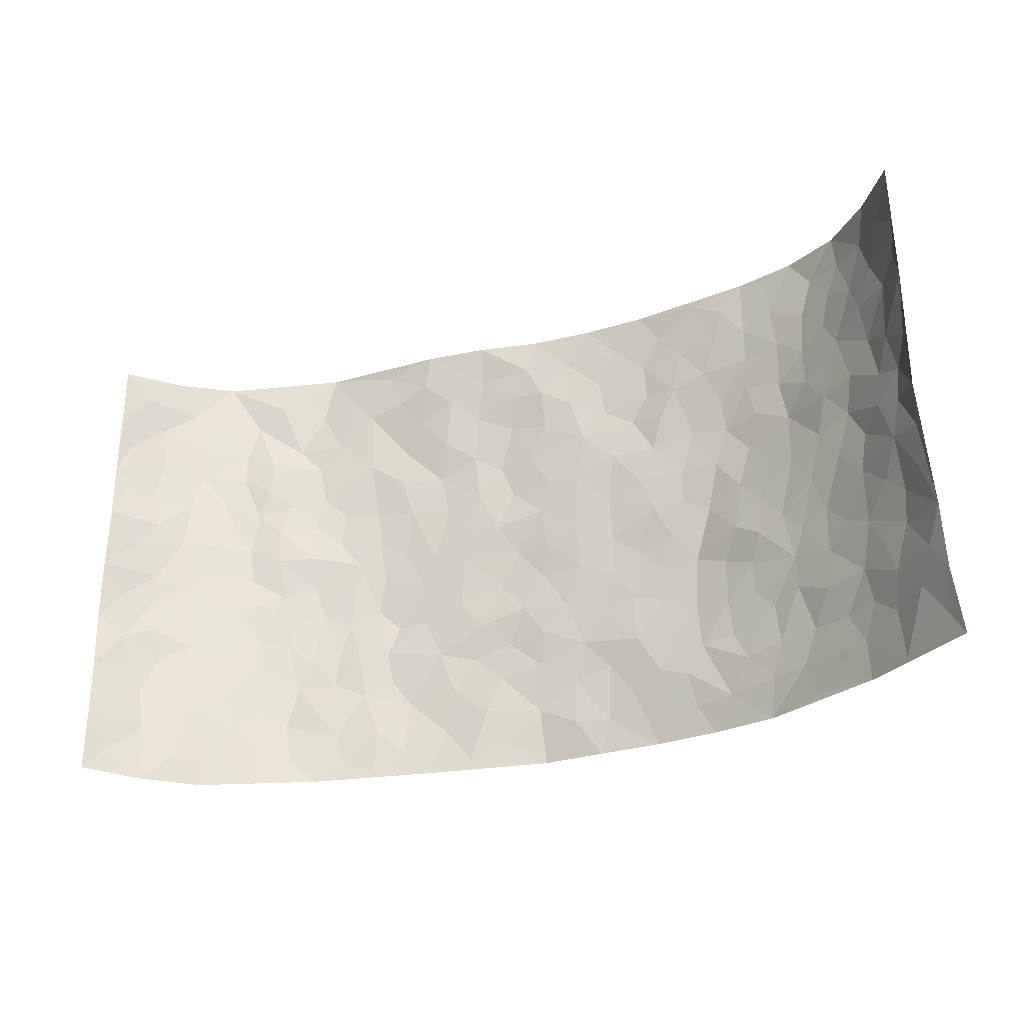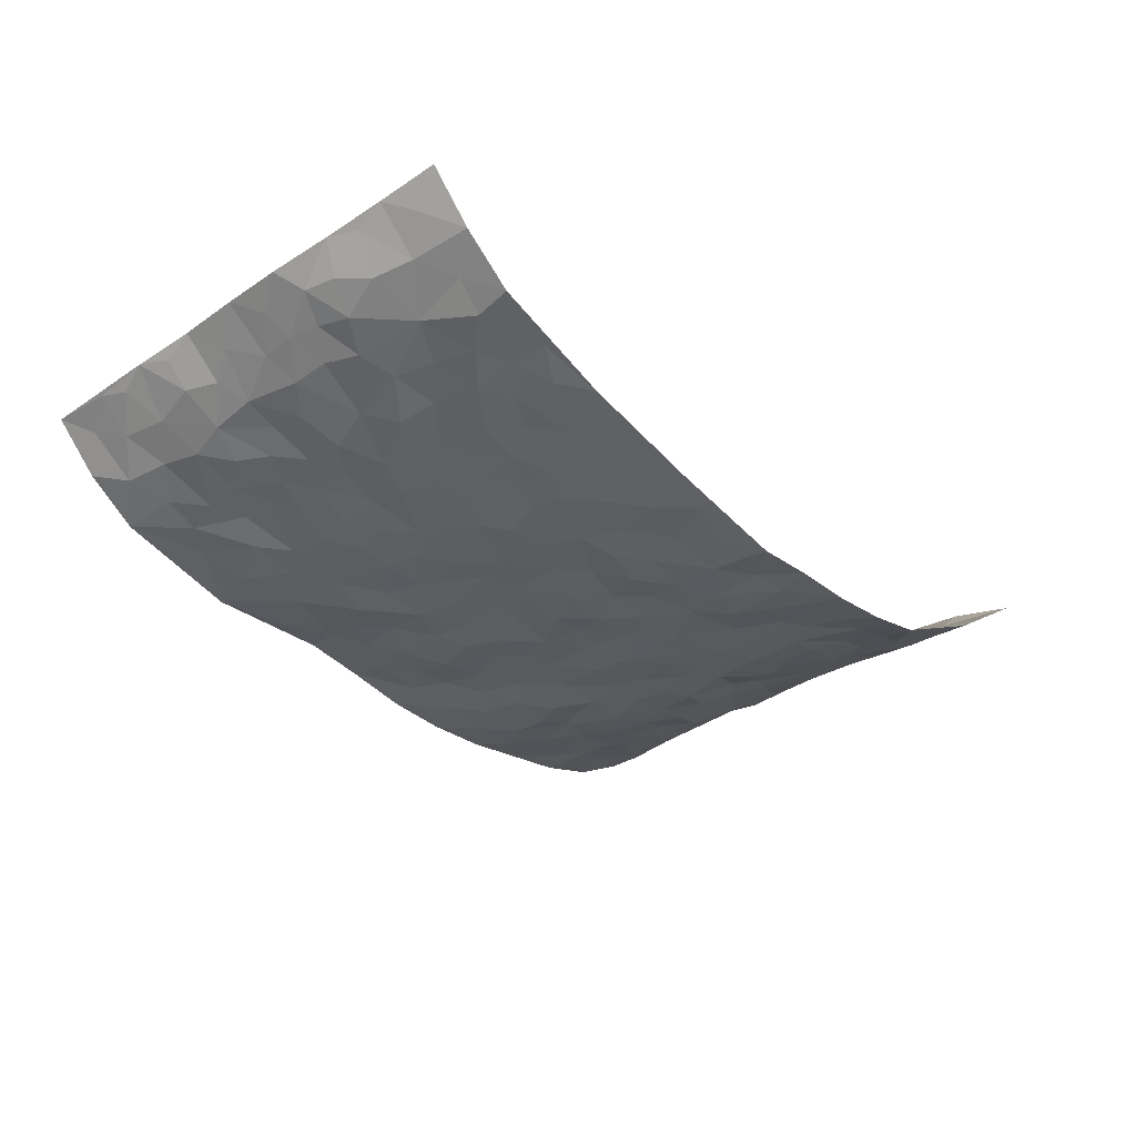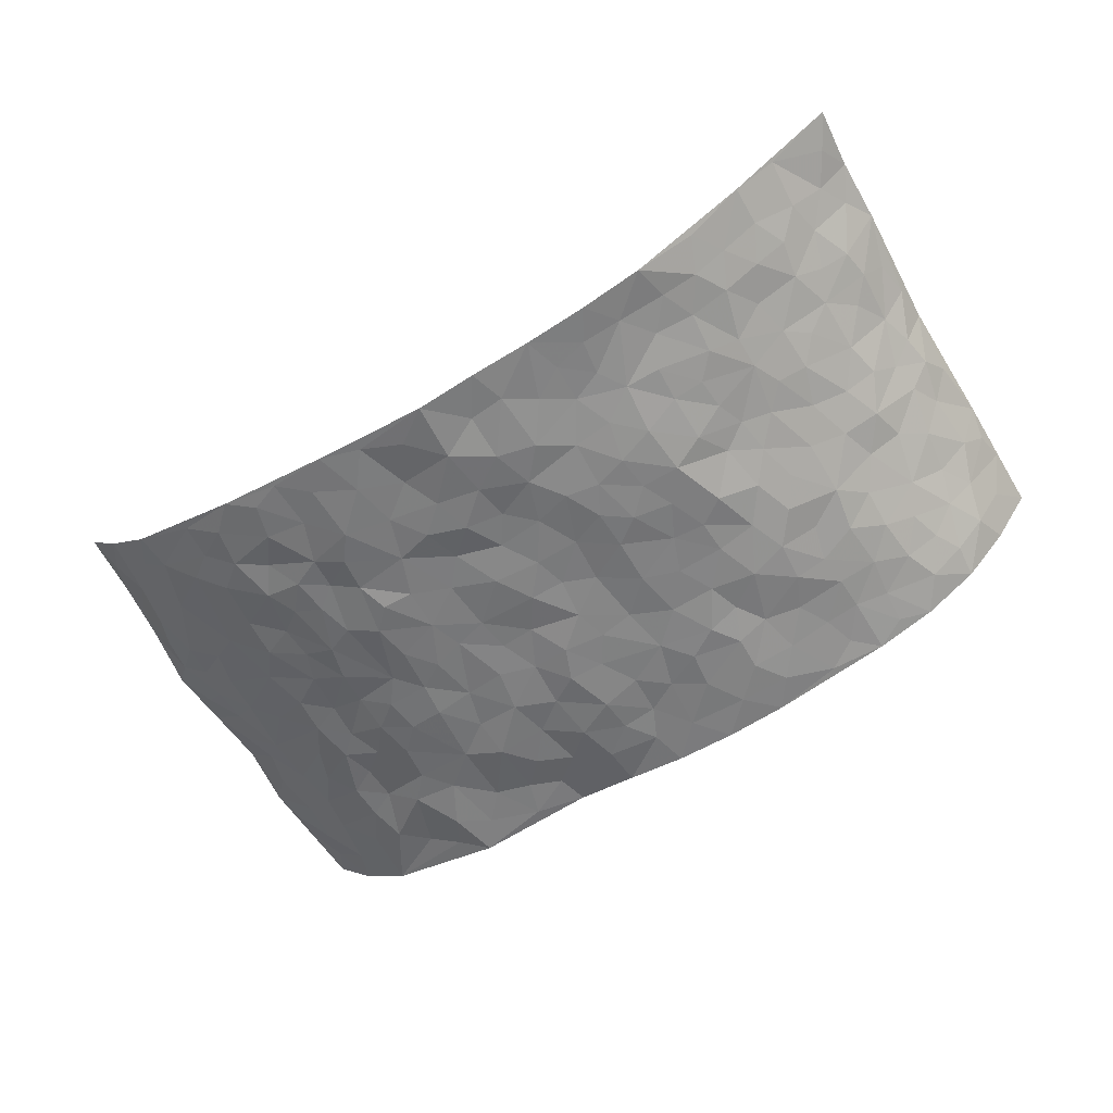
<metadata>
{"format":"obj","ext":"obj","renderer":"f3d","projection":"perspective","resolution":1024,"background":"white","views":[{"elev":-28.1,"azim":23.2,"up":"+Y"},{"elev":-32.8,"azim":-48.1,"up":"+Z"},{"elev":-61.1,"azim":32.4,"up":"+Z"}]}
</metadata>
<code>
v -0.8873 0.006703 0.2401
v -0.9176 0.9981 0.1836
v 0.9236 0.00429 0.1898
v 0.8785 0.9983 0.2405
v -0.7729 0.3908 0.0841
v -0.9154 0.5005 0.1987
v -0.8227 0.3569 0.1209
v 0.003789 0.003375 -0.107
v -0.9045 0.254 0.2134
v -0.875 0.338 0.1595
v -0.7113 0.0001586 0.06904
v -0.8936 0.1311 0.2288
v -0.6938 0.2912 0.04842
v -0.807 0.002302 0.1475
v -0.8118 0.2874 0.1078
v -0.4785 0.0008643 -0.01108
v -0.8854 0.1918 0.2052
v -0.2904 0.1667 -0.06992
v -0.754 0.3204 0.07662
v -0.8196 0.12 0.1382
v -0.858 0.06631 0.1888
v -0.7604 0.06383 0.1057
v -0.6566 0.125 0.03896
v -0.7039 0.07309 0.0605
v -0.8352 0.2068 0.1355
v -0.8641 0.2701 0.1555
v -0.7458 0.1762 0.08004
v -0.6754 0.2078 0.04602
v -0.8301 0.4878 0.1191
v -0.9201 0.3753 0.1945
v -0.7302 0.995 0.02534
v -0.5298 0.2201 -0.01427
v 0.2634 0.158 -0.08219
v -0.9216 0.7499 0.1844
v -0.3661 0.3919 -0.06123
v -0.7682 0.751 0.06042
v -0.783 0.8296 0.06765
v -0.5748 0.441 -0.004843
v -0.5928 0.604 0.004662
v -0.4903 0.9969 -0.03675
v -0.9015 0.6873 0.1746
v -0.6531 0.5602 0.01856
v -0.3905 0.7531 -0.04822
v -0.503 0.2783 -0.02096
v -0.4543 0.2231 -0.03268
v -0.4862 0.1608 -0.01444
v -0.4482 0.6353 -0.04372
v -0.3659 0.5592 -0.05569
v 0.1692 0.4741 -0.08533
v -0.3309 0.2203 -0.06223
v -0.2094 0.6106 -0.07058
v -0.3753 0.6284 -0.05639
v -0.2957 0.05754 -0.05555
v -0.62 0.7088 0.01159
v -0.3896 0.193 -0.0449
v -0.8358 0.6169 0.1221
v -0.03482 0.3494 -0.08227
v 0.06091 0.3407 -0.08842
v 0.3022 0.4521 -0.08149
v -0.09334 0.5511 -0.07468
v -0.1643 0.5556 -0.07011
v 0.0959 0.6307 -0.07227
v -0.6234 0.3441 0.01242
v -0.7321 0.5724 0.05656
v -0.9031 0.81 0.162
v -0.5495 0.1275 -0.0005342
v -0.3587 0.01193 -0.03834
v -0.7747 0.4643 0.07807
v -0.6056 0.1702 0.01514
v -0.5969 0.01689 0.02805
v -0.2383 0.002476 -0.06325
v -0.6008 0.08649 0.02267
v -0.5348 0.05159 0.0007737
v -0.4219 0.03624 -0.02849
v -0.4427 0.1029 -0.02716
v -0.8566 0.6846 0.1269
v -0.9142 0.8739 0.1781
v -0.7218 0.5071 0.05067
v 0.001705 0.9976 -0.06827
v -0.7836 0.6736 0.07583
v -0.5538 0.3132 -0.005623
v -0.5085 0.4601 -0.02545
v 0.009162 0.5718 -0.07875
v -0.04727 0.4834 -0.08521
v 0.00674 0.4207 -0.08483
v -0.1187 0.129 -0.08108
v -0.5646 0.6684 -0.008728
v -0.8675 0.5624 0.1527
v -0.7217 0.6889 0.04025
v -0.4447 0.2955 -0.03811
v -0.6188 0.2655 0.01865
v -0.5008 0.6866 -0.03166
v -0.1716 0.4848 -0.07192
v -0.2611 0.4355 -0.07037
v -0.6396 0.6472 0.01356
v -0.007405 0.1187 -0.103
v -0.4134 0.5097 -0.04596
v -0.3406 0.2874 -0.05809
v -0.2397 0.503 -0.06785
v -0.1774 0.3811 -0.0738
v -0.91 0.6263 0.2001
v -0.6945 0.621 0.03351
v -0.7906 0.5783 0.08471
v -0.3553 0.1095 -0.04501
v -0.5161 0.5316 -0.01649
v -0.6704 0.4037 0.03489
v -0.1262 0.3238 -0.07682
v -0.1462 0.2494 -0.08534
v -0.5154 0.6092 -0.02481
v 0.1116 0.7292 -0.07241
v 0.0003607 0.2158 -0.09547
v -0.06941 0.2748 -0.09053
v 0.008168 0.2892 -0.08642
v -0.4268 0.3626 -0.0455
v -0.1925 0.1836 -0.07674
v -0.6455 0.4858 0.01721
v -0.5496 0.3795 -0.01029
v -0.4879 0.3902 -0.03068
v -0.3073 0.5236 -0.06467
v -0.2567 0.3496 -0.07103
v -0.3544 0.466 -0.06075
v -0.2236 0.2704 -0.07387
v -0.08801 0.4118 -0.08469
v -0.5865 0.5296 0.005069
v -0.08821 0.1992 -0.08968
v -0.2086 0.09368 -0.07655
v -0.3944 0.257 -0.04336
v -0.8798 0.4377 0.1596
v -0.8328 0.4198 0.1219
v 0.0959 0.4226 -0.08236
v 0.2131 0.2381 -0.09
v 0.08572 0.5171 -0.07566
v 0.02217 0.4889 -0.0785
v 0.1699 0.3935 -0.09078
v 0.7599 0.4972 0.0977
v 0.2245 0.4347 -0.08944
v 0.271 0.3139 -0.09101
v 0.1642 0.5677 -0.08011
v 0.1239 0.9986 -0.07465
v -0.2922 0.6194 -0.06052
v 0.4266 0.8806 -0.04526
v 0.4922 0.9988 -0.03497
v -0.2132 0.7805 -0.05985
v -0.05672 0.8641 -0.06533
v -0.3204 0.3473 -0.06927
v -0.4575 0.5648 -0.03961
v -0.06978 0.05389 -0.09476
v -0.1526 0.02322 -0.07984
v 0.1258 0.002721 -0.09995
v 0.01565 0.8598 -0.06247
v -0.01468 0.6999 -0.07466
v 0.4255 0.1975 -0.06168
v 0.3463 0.2906 -0.08296
v 0.5857 0.5272 -0.002284
v 0.5239 0.5475 -0.02937
v 0.4577 0.1362 -0.04951
v 0.523 0.2287 -0.0317
v 0.4179 0.3625 -0.06522
v 0.02511 0.6408 -0.07583
v -0.05743 0.6279 -0.08155
v -0.1454 0.7302 -0.07004
v -0.08542 0.6935 -0.08011
v -0.0587 0.7915 -0.07486
v -0.1353 0.6328 -0.07211
v 0.02311 0.7747 -0.07019
v 0.2477 0.9986 -0.06953
v -0.01682 0.9264 -0.06197
v -0.2682 0.8461 -0.05402
v -0.1976 0.8797 -0.05232
v -0.3157 0.7813 -0.06313
v -0.2437 0.9954 -0.03043
v -0.2274 0.6956 -0.06998
v -0.3175 0.7002 -0.05668
v -0.1389 0.8302 -0.06716
v -0.1212 0.9984 -0.04583
v 0.2219 0.7462 -0.08257
v 0.1777 0.6676 -0.07334
v 0.3313 0.5961 -0.07445
v 0.2652 0.5235 -0.07655
v 0.2701 0.6661 -0.07573
v 0.4281 0.7452 -0.05941
v 0.3598 0.6842 -0.07278
v 0.2891 0.7336 -0.06926
v 0.07023 0.9288 -0.07286
v 0.08162 0.8228 -0.06945
v 0.1478 0.8574 -0.07908
v 0.2538 0.8734 -0.07702
v 0.3241 0.7939 -0.06384
v 0.236 0.596 -0.07481
v -0.8512 0.8658 0.1135
v -0.6768 0.8137 0.01788
v -0.8399 0.7738 0.1093
v -0.8306 0.9966 0.09406
v -0.8751 0.9387 0.1452
v -0.7966 0.9187 0.06427
v -0.7251 0.8826 0.03493
v -0.6026 0.927 -0.00103
v -0.6596 0.8831 0.006956
v -0.68 0.7437 0.02344
v -0.5597 0.8117 -0.0192
v -0.6162 0.7795 0.007884
v -0.5132 0.8991 -0.03358
v -0.3919 0.8768 -0.04048
v -0.5451 0.9582 -0.01999
v -0.4648 0.8149 -0.03342
v -0.4439 0.9347 -0.038
v -0.3453 0.971 -0.03697
v -0.511 0.7589 -0.02727
v -0.3203 0.8994 -0.04041
v -0.2574 0.9282 -0.03729
v 0.1589 0.7846 -0.08057
v 0.2578 0.8045 -0.07793
v 0.1908 0.9332 -0.0772
v 0.3956 0.8127 -0.05409
v 0.3398 0.8809 -0.06235
v 0.3842 0.9829 -0.05127
v 0.2922 0.9382 -0.07033
v 0.4439 0.9482 -0.03989
v 0.3858 0.4946 -0.07703
v 0.3306 0.5298 -0.07658
v 0.4865 0.605 -0.04794
v 0.4362 0.6658 -0.06061
v 0.4102 0.5892 -0.06432
v 0.3572 0.191 -0.07441
v 0.4816 0.3362 -0.04043
v 0.4616 0.5229 -0.05118
v 0.3525 0.3887 -0.08377
v -0.1222 0.9149 -0.05837
v -0.182 0.9568 -0.04391
v 0.3245 0.1343 -0.07664
v 0.6086 0.01723 -0.004579
v 0.205 0.3338 -0.09166
v 0.2759 0.3855 -0.08737
v 0.5789 0.2489 -0.005991
v 0.7191 0.9971 0.05418
v 0.9044 0.2518 0.2191
v 0.4944 0.8129 -0.03862
v 0.6972 0.488 0.05831
v 0.4906 0.7473 -0.04145
v 0.8853 0.5003 0.2378
v 0.6557 0.2952 0.03262
v 0.5076 0.4688 -0.02964
v 0.7491 0.312 0.08943
v 0.5565 0.4161 -0.01052
v 0.4965 0.004875 -0.05911
v 0.09316 0.253 -0.09754
v 0.5075 0.07887 -0.04176
v 0.1378 0.3197 -0.09489
v 0.4197 0.2678 -0.06146
v 0.8298 0.2661 0.1432
v 0.6293 0.4625 0.02241
v 0.5771 0.08476 -0.01832
v 0.4482 0.4268 -0.04563
v 0.6004 0.3724 0.004892
v 0.2913 0.2335 -0.0844
v 0.4797 0.2728 -0.0438
v 0.2686 0.07961 -0.08814
v 0.3742 0.004428 -0.0846
v 0.2502 0.003677 -0.09787
v 0.205 0.1154 -0.09361
v 0.07165 0.1707 -0.1033
v 0.1492 0.1909 -0.102
v 0.6089 0.1501 -0.001583
v 0.7466 0.4233 0.09089
v 0.7273 0.2234 0.06797
v 0.6431 0.08327 0.01492
v 0.6567 0.3858 0.03159
v 0.6984 0.34 0.05692
v 0.8366 0.3271 0.1546
v 0.7239 0.568 0.06764
v 0.6811 0.1482 0.03377
v 0.7424 0.1517 0.07149
v 0.797 0.3681 0.1296
v 0.8722 0.3504 0.1994
v 0.8271 0.4386 0.1644
v 0.5773 0.3136 -0.005883
v 0.79 0.1085 0.1049
v 0.3371 0.06504 -0.08167
v 0.4152 0.07021 -0.06585
v 0.07379 0.07918 -0.09518
v 0.1464 0.07313 -0.09913
v 0.8837 0.7497 0.2389
v 0.7161 0.08125 0.0531
v 0.6431 0.2176 0.02604
v 0.8807 0.4253 0.2175
v 0.8439 0.5095 0.1779
v 0.7756 0.2516 0.1052
v 0.5326 0.1496 -0.02778
v 0.7198 0.003902 0.05146
v 0.4996 0.3953 -0.02809
v 0.887 0.06601 0.1743
v 0.9095 0.1264 0.2115
v 0.8006 0.1817 0.123
v 0.8483 0.1259 0.1586
v 0.7988 0.01166 0.1059
v 0.8751 0.1889 0.1889
v 0.6535 0.5554 0.03006
v 0.6734 0.632 0.04646
v 0.5836 0.6361 -0.01204
v 0.7876 0.6911 0.1206
v 0.628 0.7711 0.007675
v 0.8746 0.625 0.2191
v 0.7382 0.6415 0.08663
v 0.8076 0.5953 0.1413
v 0.7131 0.7429 0.06325
v 0.7982 0.5308 0.1379
v 0.8526 0.5744 0.1835
v 0.8319 0.6592 0.1701
v 0.6317 0.6921 0.01719
v 0.5662 0.7248 -0.01918
v 0.5106 0.6754 -0.03407
v 0.8073 0.8512 0.1388
v 0.6997 0.8703 0.04608
v 0.7744 0.7761 0.1136
v 0.8375 0.7771 0.172
v 0.7539 0.8428 0.08827
v 0.8796 0.874 0.2372
v 0.6831 0.8023 0.03872
v 0.8706 0.8111 0.218
v 0.7267 0.9303 0.05834
v 0.8058 0.9976 0.1409
v 0.6114 0.9986 -0.002125
v 0.7877 0.9253 0.1109
v 0.8391 0.927 0.1814
v 0.6579 0.9338 0.01542
v 0.5577 0.9012 -0.01714
v 0.4947 0.8818 -0.03405
v 0.5519 0.9701 -0.01959
v 0.5705 0.8219 -0.01605
v 0.634 0.8604 0.007481
f 29 6 128
f 12 21 20
f 26 10 9
f 55 45 46
f 27 19 15
f 26 9 17
f 101 6 88
f 12 1 21
f 7 15 19
f 125 86 96
f 84 123 85
f 129 29 128
f 25 27 15
f 12 20 17
f 73 75 66
f 22 14 11
f 26 17 25
f 9 12 17
f 25 15 26
f 5 129 7
f 52 146 48
f 55 18 50
f 7 19 5
f 20 27 25
f 124 82 105
f 41 76 34
f 20 14 22
f 14 20 21
f 14 21 1
f 24 22 11
f 24 27 22
f 72 66 69
f 69 32 91
f 70 24 11
f 24 23 27
f 17 20 25
f 27 20 22
f 10 15 7
f 10 26 15
f 23 28 27
f 27 13 19
f 28 23 69
f 13 27 28
f 119 121 94
f 10 7 129
f 6 30 128
f 9 10 30
f 36 192 80
f 80 102 89
f 118 81 44
f 64 103 78
f 115 126 86
f 45 32 46
f 91 63 13
f 129 68 29
f 95 87 54
f 95 54 199
f 202 40 204
f 82 97 105
f 29 88 6
f 18 55 104
f 148 126 71
f 38 82 124
f 50 18 122
f 117 82 38
f 5 19 106
f 82 117 118
f 80 64 102
f 127 45 55
f 194 77 190
f 98 35 114
f 39 124 105
f 127 50 98
f 106 19 13
f 66 75 46
f 39 95 42
f 63 117 38
f 95 89 102
f 101 56 76
f 51 140 99
f 18 53 126
f 62 83 132
f 45 127 90
f 112 113 57
f 103 29 68
f 130 85 58
f 109 39 105
f 35 94 121
f 113 246 58
f 151 165 163
f 120 100 94
f 114 127 98
f 192 190 65
f 95 39 87
f 36 191 37
f 67 104 74
f 56 101 88
f 13 63 106
f 192 34 76
f 268 241 243
f 108 115 125
f 93 84 60
f 133 84 85
f 156 288 157
f 101 76 41
f 80 103 64
f 105 97 146
f 99 61 51
f 92 109 47
f 125 96 111
f 158 227 153
f 75 104 55
f 69 66 32
f 81 91 32
f 106 78 68
f 42 64 78
f 77 34 65
f 24 70 72
f 75 73 16
f 16 71 67
f 2 34 77
f 13 28 91
f 103 56 88
f 56 80 76
f 72 69 23
f 11 16 70
f 16 73 70
f 16 67 74
f 115 18 126
f 24 72 23
f 73 72 70
f 16 74 75
f 72 73 66
f 32 45 44
f 84 83 60
f 66 46 32
f 78 106 116
f 117 63 81
f 67 53 104
f 103 68 78
f 69 91 28
f 36 80 89
f 106 38 116
f 106 68 5
f 81 118 117
f 62 132 138
f 32 44 81
f 53 67 71
f 57 58 85
f 123 100 107
f 93 60 61
f 33 230 224
f 8 96 147
f 132 133 130
f 140 48 119
f 93 100 123
f 122 98 50
f 164 60 160
f 53 71 126
f 125 112 108
f 193 194 195
f 75 55 46
f 63 91 81
f 56 103 80
f 196 198 31
f 18 104 53
f 121 48 97
f 38 106 63
f 118 97 82
f 97 35 121
f 51 172 140
f 130 134 49
f 87 39 109
f 288 252 263
f 97 114 35
f 47 43 92
f 57 113 58
f 248 130 58
f 34 101 41
f 114 90 127
f 116 124 42
f 145 94 35
f 118 114 97
f 167 79 175
f 98 145 35
f 85 123 57
f 43 47 52
f 199 36 89
f 42 78 116
f 159 83 62
f 88 29 103
f 74 104 75
f 118 44 90
f 173 140 172
f 42 95 102
f 190 192 37
f 65 190 77
f 89 95 199
f 125 111 112
f 92 87 109
f 18 115 122
f 177 180 176
f 112 57 107
f 109 105 146
f 93 94 100
f 285 286 275
f 96 86 147
f 137 232 131
f 57 123 107
f 87 92 208
f 49 134 136
f 132 130 49
f 161 164 162
f 50 127 55
f 122 108 107
f 122 107 100
f 48 140 52
f 118 90 114
f 99 119 94
f 123 84 93
f 36 37 192
f 48 121 119
f 120 122 100
f 39 42 124
f 38 124 116
f 248 58 246
f 44 45 90
f 98 122 120
f 146 52 47
f 94 93 99
f 168 209 170
f 212 183 188
f 202 197 200
f 42 102 64
f 107 108 112
f 99 93 61
f 8 280 96
f 112 111 113
f 125 115 86
f 115 108 122
f 128 30 10
f 5 68 129
f 10 129 128
f 132 49 138
f 83 84 133
f 130 133 85
f 83 133 132
f 248 134 130
f 156 152 224
f 151 110 165
f 212 186 211
f 153 224 249
f 254 251 244
f 246 261 262
f 225 158 249
f 49 136 179
f 185 184 150
f 214 188 181
f 181 188 182
f 161 163 174
f 143 170 172
f 110 211 185
f 184 79 167
f 174 228 169
f 62 110 159
f 163 150 144
f 210 169 229
f 170 143 168
f 176 211 110
f 98 120 145
f 94 145 120
f 48 146 97
f 109 146 47
f 148 86 126
f 147 86 148
f 71 8 148
f 8 147 148
f 244 276 254
f 232 136 134
f 174 143 161
f 60 83 160
f 163 162 151
f 159 160 83
f 261 281 262
f 259 281 149
f 219 220 59
f 246 113 111
f 33 255 131
f 157 256 152
f 137 255 153
f 230 278 279
f 262 260 33
f 154 155 242
f 131 255 137
f 248 131 232
f 281 280 149
f 259 258 278
f 220 179 59
f 159 151 160
f 162 160 151
f 164 61 60
f 228 174 144
f 144 174 163
f 159 110 151
f 161 172 164
f 186 184 185
f 161 162 163
f 61 164 51
f 160 162 164
f 187 217 213
f 150 163 165
f 205 202 200
f 79 184 139
f 170 43 173
f 174 169 143
f 161 143 172
f 167 144 150
f 176 180 183
f 172 170 173
f 223 226 221
f 185 150 165
f 99 140 119
f 207 206 203
f 172 51 164
f 43 52 173
f 173 52 140
f 167 175 228
f 228 229 169
f 210 168 169
f 177 110 62
f 189 138 179
f 62 138 177
f 136 232 233
f 181 182 222
f 150 184 167
f 178 180 189
f 49 179 138
f 177 138 189
f 180 178 182
f 178 179 220
f 307 308 304
f 222 223 221
f 215 187 188
f 176 183 212
f 187 213 186
f 214 215 188
f 185 211 186
f 237 181 239
f 182 188 183
f 110 185 165
f 216 215 141
f 211 176 212
f 182 183 180
f 176 110 177
f 213 184 186
f 178 189 179
f 177 189 180
f 195 190 37
f 197 198 200
f 195 194 190
f 34 192 65
f 80 192 76
f 37 196 195
f 194 2 77
f 193 2 194
f 196 37 191
f 31 193 195
f 198 196 191
f 31 195 196
f 199 201 191
f 197 204 31
f 198 191 201
f 31 198 197
f 201 199 54
f 36 199 191
f 54 208 201
f 208 43 205
f 208 54 87
f 198 201 200
f 206 205 203
f 43 170 203
f 210 207 209
f 40 202 206
f 31 204 40
f 197 202 204
f 208 205 200
f 43 203 205
f 205 206 202
f 203 209 207
f 171 40 207
f 40 206 207
f 208 200 201
f 43 208 92
f 170 209 203
f 168 143 169
f 207 210 171
f 168 210 209
f 188 187 212
f 212 187 186
f 166 139 213
f 184 213 139
f 237 214 181
f 215 214 141
f 216 141 218
f 213 217 166
f 142 166 216
f 217 216 166
f 187 215 217
f 216 217 215
f 237 141 214
f 142 216 218
f 223 222 182
f 179 136 59
f 223 220 219
f 267 238 251
f 237 327 141
f 223 182 178
f 158 290 253
f 220 223 178
f 59 233 227
f 233 59 136
f 248 246 131
f 153 249 158
f 251 254 267
f 223 219 226
f 111 261 246
f 297 251 238
f 276 256 157
f 167 228 144
f 229 228 175
f 175 171 229
f 229 171 210
f 260 257 33
f 265 271 272
f 266 289 283
f 269 243 250
f 249 224 152
f 266 283 271
f 227 233 137
f 253 227 158
f 325 313 320
f 135 264 275
f 310 329 239
f 270 298 297
f 249 256 225
f 275 273 269
f 311 222 221
f 155 154 299
f 234 276 157
f 310 311 299
f 222 239 181
f 221 226 155
f 266 263 252
f 242 290 244
f 264 273 275
f 273 264 243
f 242 244 154
f 276 290 225
f 288 234 157
f 240 282 302
f 275 286 306
f 225 290 158
f 234 263 284
f 241 254 276
f 233 232 137
f 137 153 227
f 264 135 238
f 244 251 154
f 260 259 257
f 227 253 219
f 33 224 255
f 154 297 299
f 240 302 307
f 297 154 251
f 264 268 243
f 253 226 219
f 271 284 263
f 277 294 293
f 290 242 253
f 241 234 284
f 59 227 219
f 242 155 226
f 252 245 231
f 157 152 156
f 257 230 33
f 152 256 249
f 278 230 257
f 262 33 131
f 224 153 255
f 259 278 257
f 134 248 232
f 230 279 224
f 96 261 111
f 261 96 280
f 280 281 261
f 246 262 131
f 252 247 245
f 268 267 241
f 283 277 272
f 288 247 252
f 275 274 285
f 295 291 294
f 267 268 264
f 263 234 288
f 309 310 299
f 290 276 244
f 283 272 271
f 267 254 241
f 265 243 241
f 236 240 285
f 297 238 270
f 303 305 298
f 241 276 234
f 221 155 299
f 272 277 293
f 250 243 287
f 286 285 240
f 284 271 265
f 271 263 266
f 295 3 291
f 225 256 276
f 241 284 265
f 289 266 231
f 3 292 291
f 321 235 323
f 293 294 296
f 279 278 258
f 245 279 258
f 279 156 224
f 260 281 259
f 280 8 149
f 262 281 260
f 231 266 252
f 267 264 238
f 306 304 270
f 283 289 295
f 243 269 273
f 236 269 250
f 294 292 296
f 274 236 285
f 269 274 275
f 250 287 293
f 245 289 231
f 236 274 269
f 156 279 247
f 242 226 253
f 247 279 245
f 243 265 287
f 288 156 247
f 265 272 293
f 296 292 236
f 293 287 265
f 295 294 277
f 277 283 295
f 236 250 296
f 289 3 295
f 292 294 291
f 293 296 250
f 300 304 308
f 325 320 235
f 329 330 326
f 270 304 303
f 270 303 298
f 309 305 301
f 135 306 270
f 299 297 298
f 298 309 299
f 238 135 270
f 300 314 305
f 303 300 305
f 304 306 307
f 300 303 304
f 282 319 315
f 322 325 235
f 275 306 135
f 307 306 286
f 240 307 286
f 308 307 302
f 302 282 308
f 308 282 315
f 305 309 298
f 310 309 301
f 310 301 329
f 310 239 311
f 222 311 239
f 299 311 221
f 319 312 315
f 312 323 316
f 301 305 318
f 305 314 316
f 300 308 315
f 316 314 312
f 312 314 315
f 315 314 300
f 323 312 324
f 316 313 318
f 282 4 317
f 330 313 325
f 4 321 324
f 235 320 323
f 282 317 319
f 312 319 317
f 326 325 322
f 316 320 313
f 316 318 305
f 142 218 327
f 327 218 141
f 316 323 320
f 324 312 317
f 4 324 317
f 321 323 324
f 318 313 330
f 328 326 322
f 326 327 329
f 329 327 237
f 326 328 327
f 322 142 328
f 327 328 142
f 329 237 239
f 301 318 330
f 326 330 325
f 330 329 301

</code>
